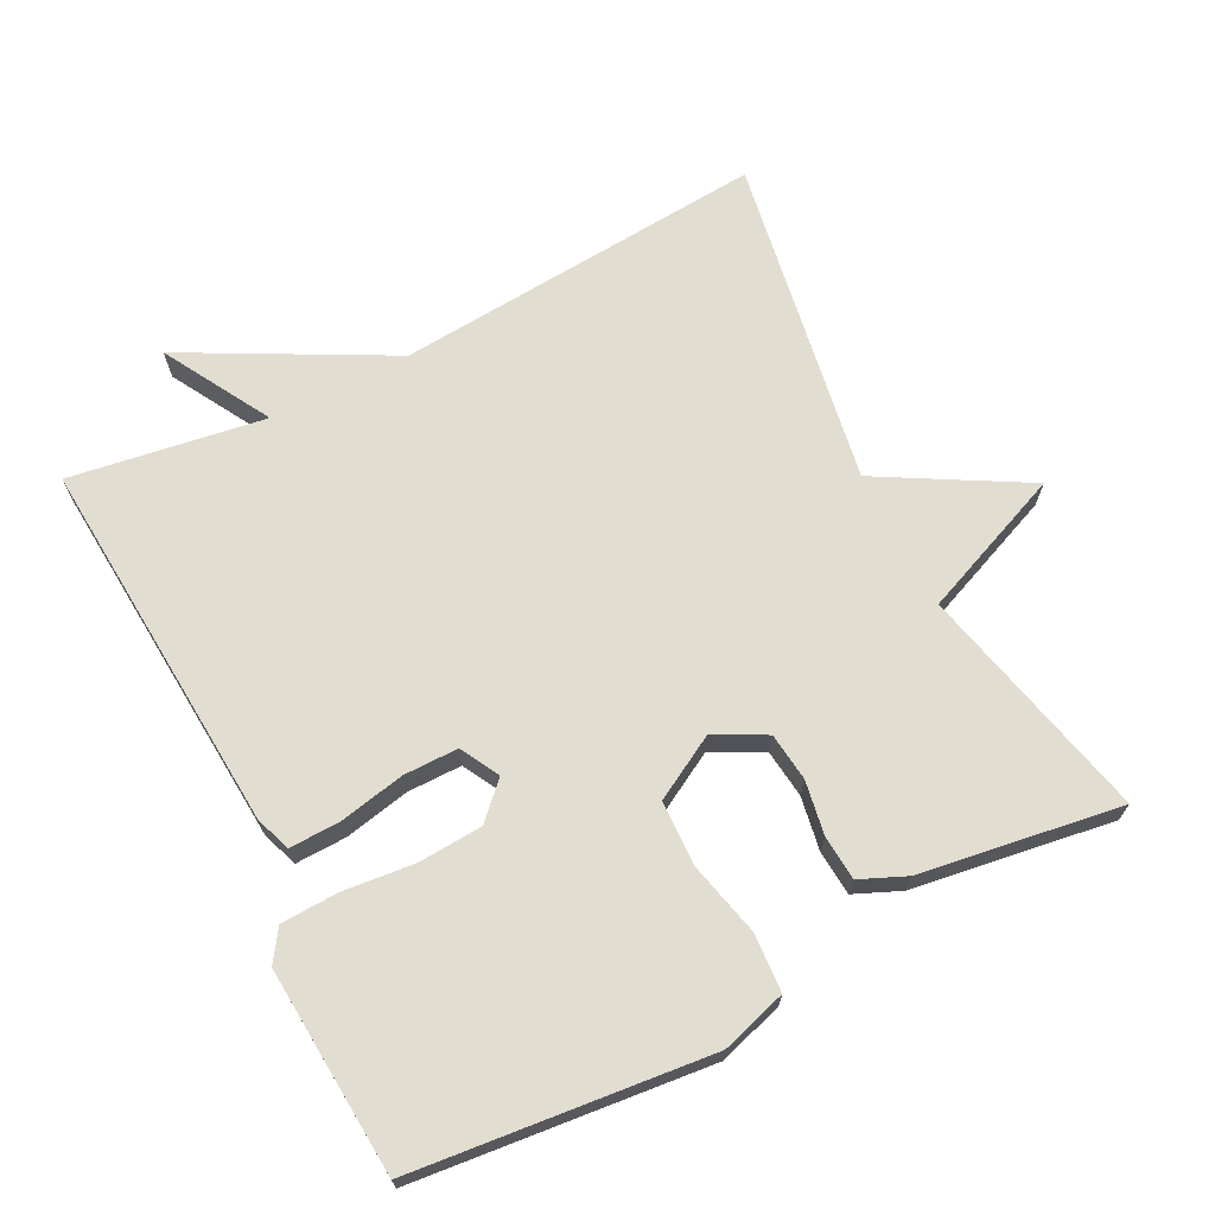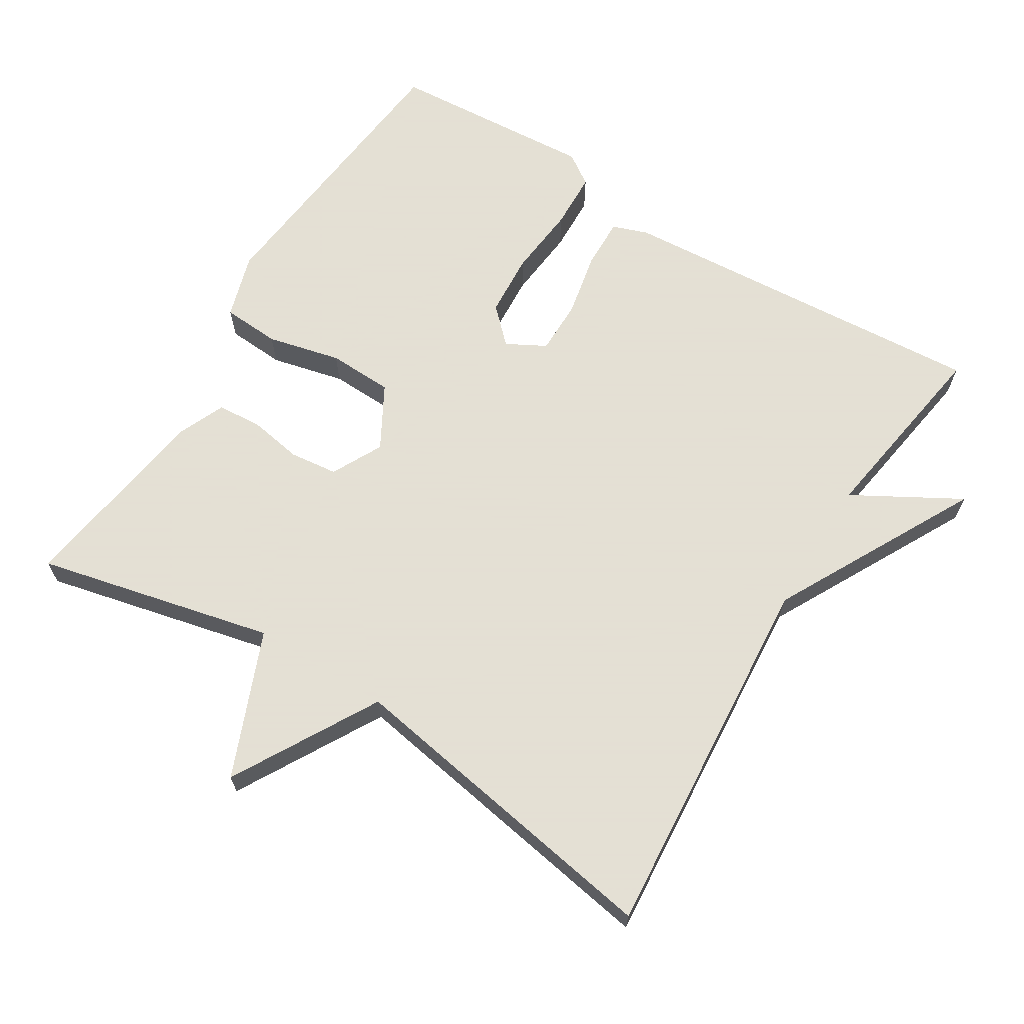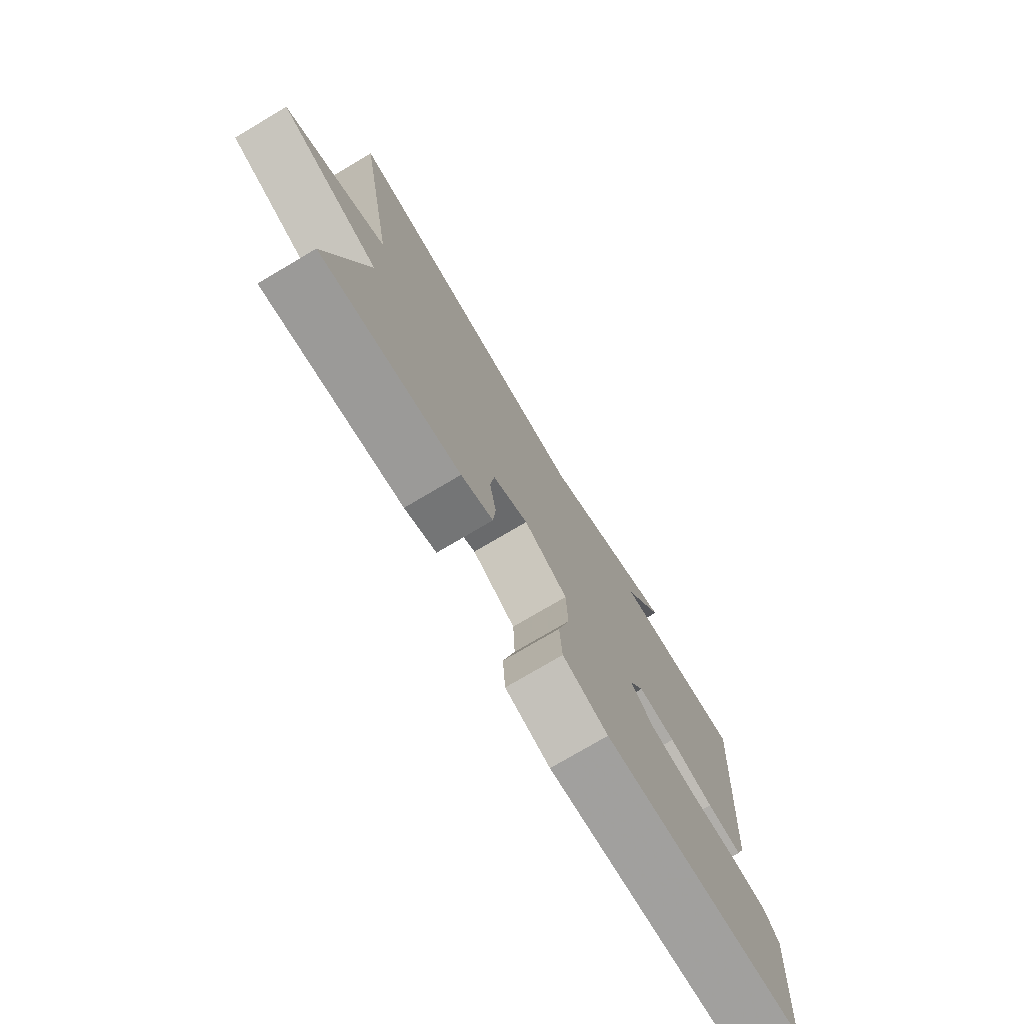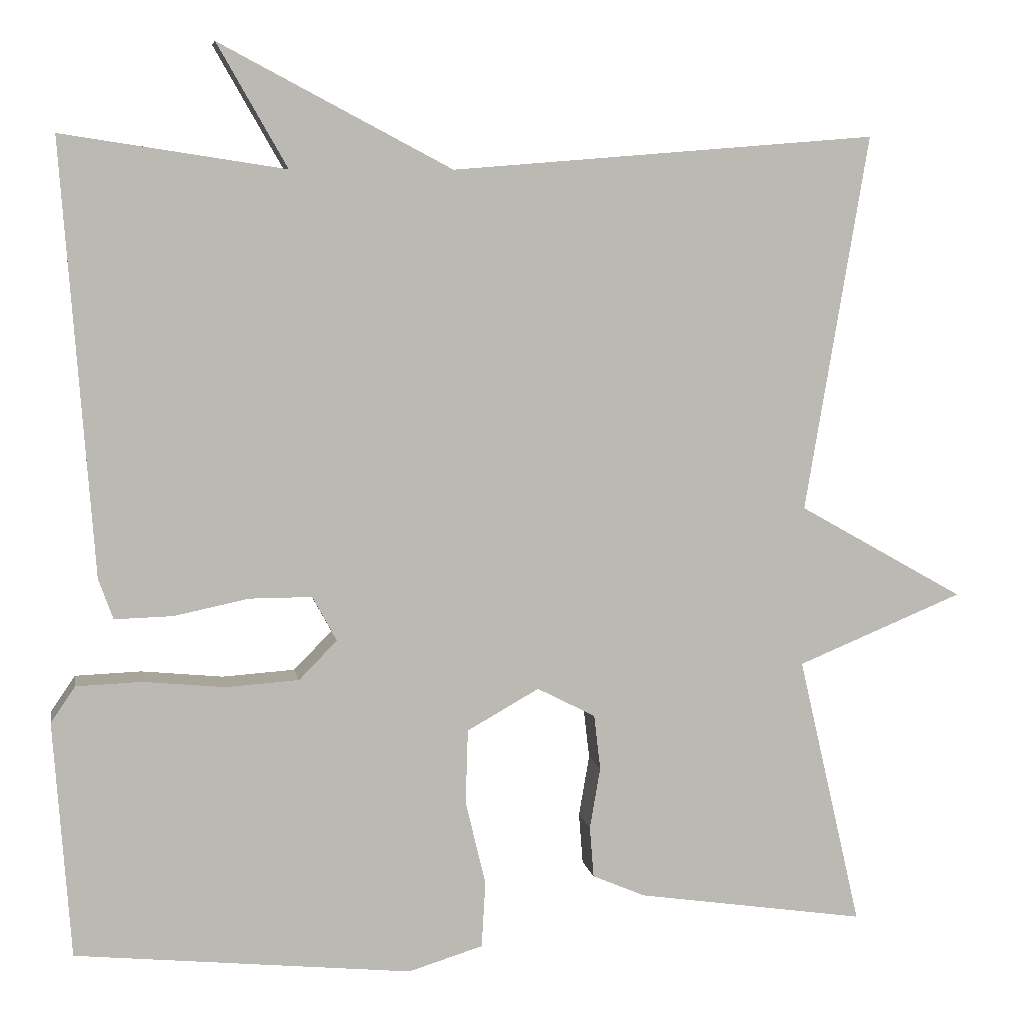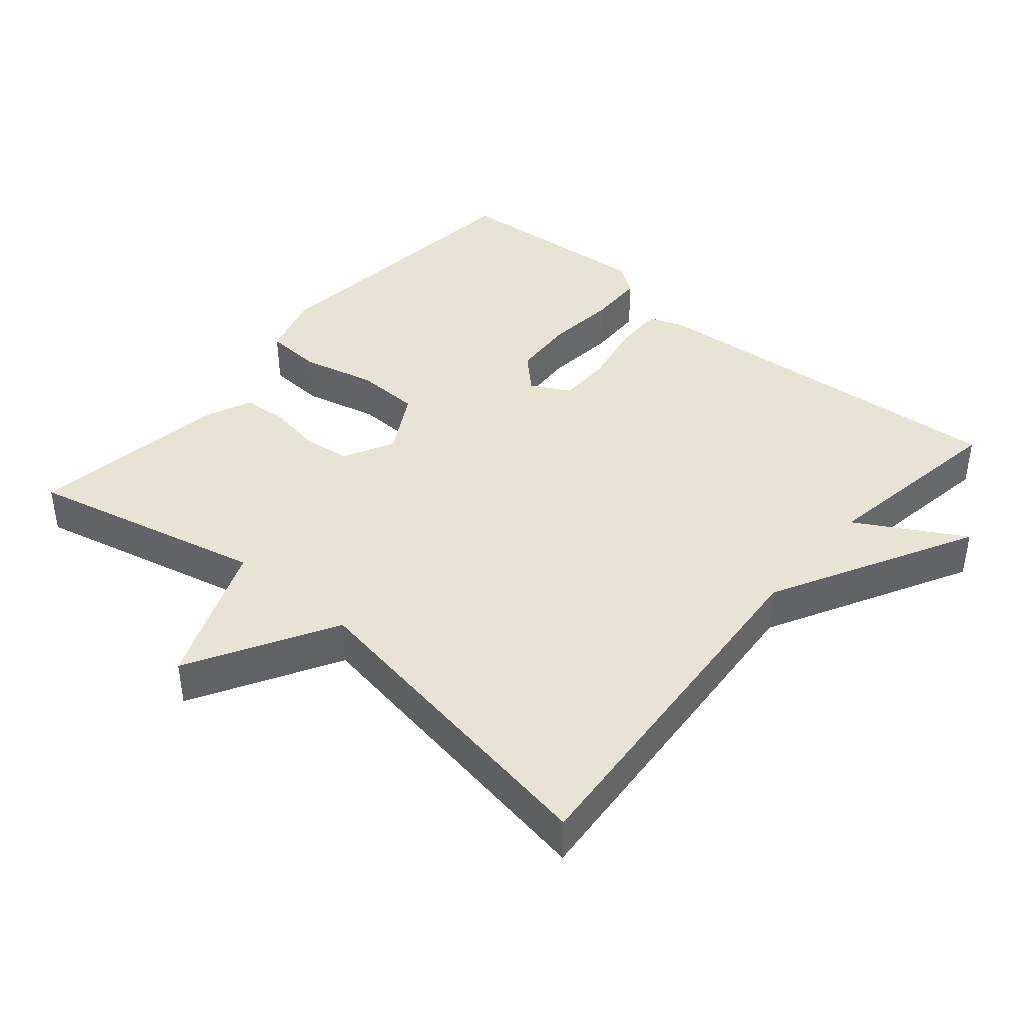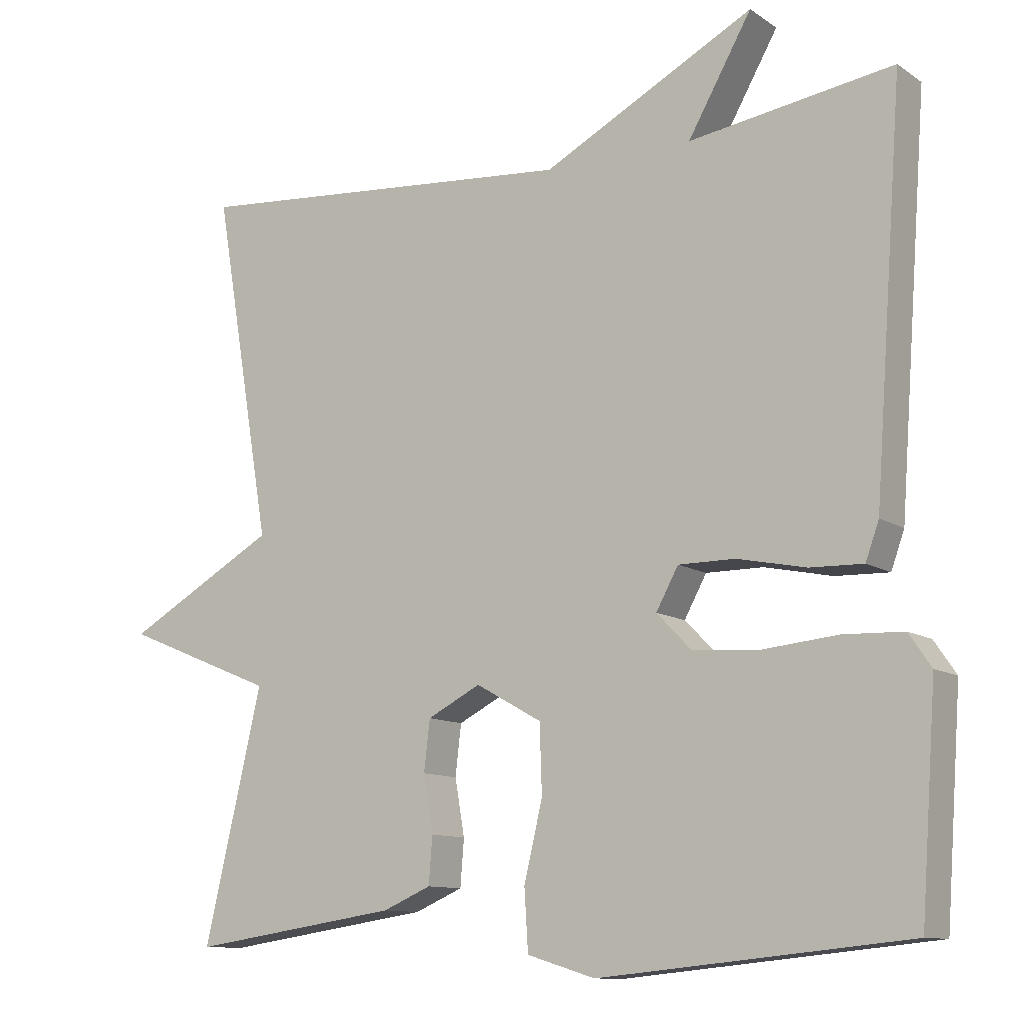
<metadata>
{"format":"obj","ext":"obj","renderer":"f3d","projection":"perspective","resolution":1024,"background":"white","views":[{"elev":68.6,"azim":153.0,"up":"+Y"},{"elev":66.2,"azim":-58.2,"up":"+Y"},{"elev":-76.4,"azim":-59.4,"up":"+Z"},{"elev":7.0,"azim":170.2,"up":"+Z"},{"elev":41.0,"azim":-49.6,"up":"+Y"},{"elev":-10.9,"azim":32.6,"up":"+Z"}]}
</metadata>
<code>
v -0.5 0.07 0.5
v 0.025 0.07 0.458
v 0.311 0.07 0.609
v 0.225 0.07 0.458
v 0.5 0.07 0.5
v 0.461 0.07 -0.033
v 0.443 0.07 -0.083
v 0.371 0.07 -0.081
v 0.279 0.07 -0.062
v 0.202 0.07 -0.062
v 0.172 0.07 -0.117
v 0.219 0.07 -0.165
v 0.309 0.07 -0.171
v 0.41 0.07 -0.161
v 0.491 0.07 -0.164
v 0.521 0.07 -0.208
v 0.5 0.07 -0.5
v 0.084 0.07 -0.542
v -0.008 0.07 -0.514
v -0.013 0.07 -0.432
v 0.012 0.07 -0.328
v 0.009 0.07 -0.236
v -0.08 0.07 -0.186
v -0.152 0.07 -0.223
v -0.16 0.07 -0.291
v -0.147 0.07 -0.367
v -0.152 0.07 -0.43
v -0.217 0.07 -0.458
v -0.5 0.07 -0.5
v -0.422 0.07 -0.165
v -0.627 0.07 -0.081
v -0.422 0.07 0.035
v -0.5 0 0.5
v 0.025 0 0.458
v 0.311 0 0.609
v 0.225 0 0.458
v 0.5 0 0.5
v 0.461 0 -0.033
v 0.443 0 -0.083
v 0.371 0 -0.081
v 0.279 0 -0.062
v 0.202 0 -0.062
v 0.172 0 -0.117
v 0.219 0 -0.165
v 0.309 0 -0.171
v 0.41 0 -0.161
v 0.491 0 -0.164
v 0.521 0 -0.208
v 0.5 0 -0.5
v 0.084 0 -0.542
v -0.008 0 -0.514
v -0.013 0 -0.432
v 0.012 0 -0.328
v 0.009 0 -0.236
v -0.08 0 -0.186
v -0.152 0 -0.223
v -0.16 0 -0.291
v -0.147 0 -0.367
v -0.152 0 -0.43
v -0.217 0 -0.458
v -0.5 0 -0.5
v -0.422 0 -0.165
v -0.627 0 -0.081
v -0.422 0 0.035
f 30 31 32
f 28 29 30
f 27 28 30
f 26 27 30
f 25 26 30
f 24 25 30 32
f 32 1 2
f 24 32 2
f 23 24 2
f 19 20 21
f 18 19 21
f 17 18 21
f 16 17 21
f 15 16 21
f 14 15 21
f 13 14 21
f 12 13 21 22
f 11 12 22 23
f 7 8 9
f 6 7 9
f 5 6 9
f 4 5 9
f 4 9 10
f 2 3 4
f 10 11 23
f 4 10 23
f 2 4 23
f 64 63 62
f 62 61 60
f 62 60 59
f 62 59 58
f 62 58 57
f 64 62 57 56
f 34 33 64
f 34 64 56
f 34 56 55
f 53 52 51
f 53 51 50
f 53 50 49
f 53 49 48
f 53 48 47
f 53 47 46
f 53 46 45
f 54 53 45 44
f 55 54 44 43
f 41 40 39
f 41 39 38
f 41 38 37
f 41 37 36
f 42 41 36
f 36 35 34
f 55 43 42
f 55 42 36
f 55 36 34
f 1 33 34 2
f 2 34 35 3
f 3 35 36 4
f 4 36 37 5
f 5 37 38 6
f 6 38 39 7
f 7 39 40 8
f 8 40 41 9
f 9 41 42 10
f 10 42 43 11
f 11 43 44 12
f 12 44 45 13
f 13 45 46 14
f 14 46 47 15
f 15 47 48 16
f 16 48 49 17
f 17 49 50 18
f 18 50 51 19
f 19 51 52 20
f 20 52 53 21
f 21 53 54 22
f 22 54 55 23
f 23 55 56 24
f 24 56 57 25
f 25 57 58 26
f 26 58 59 27
f 27 59 60 28
f 28 60 61 29
f 29 61 62 30
f 30 62 63 31
f 31 63 64 32
f 32 64 33 1

</code>
